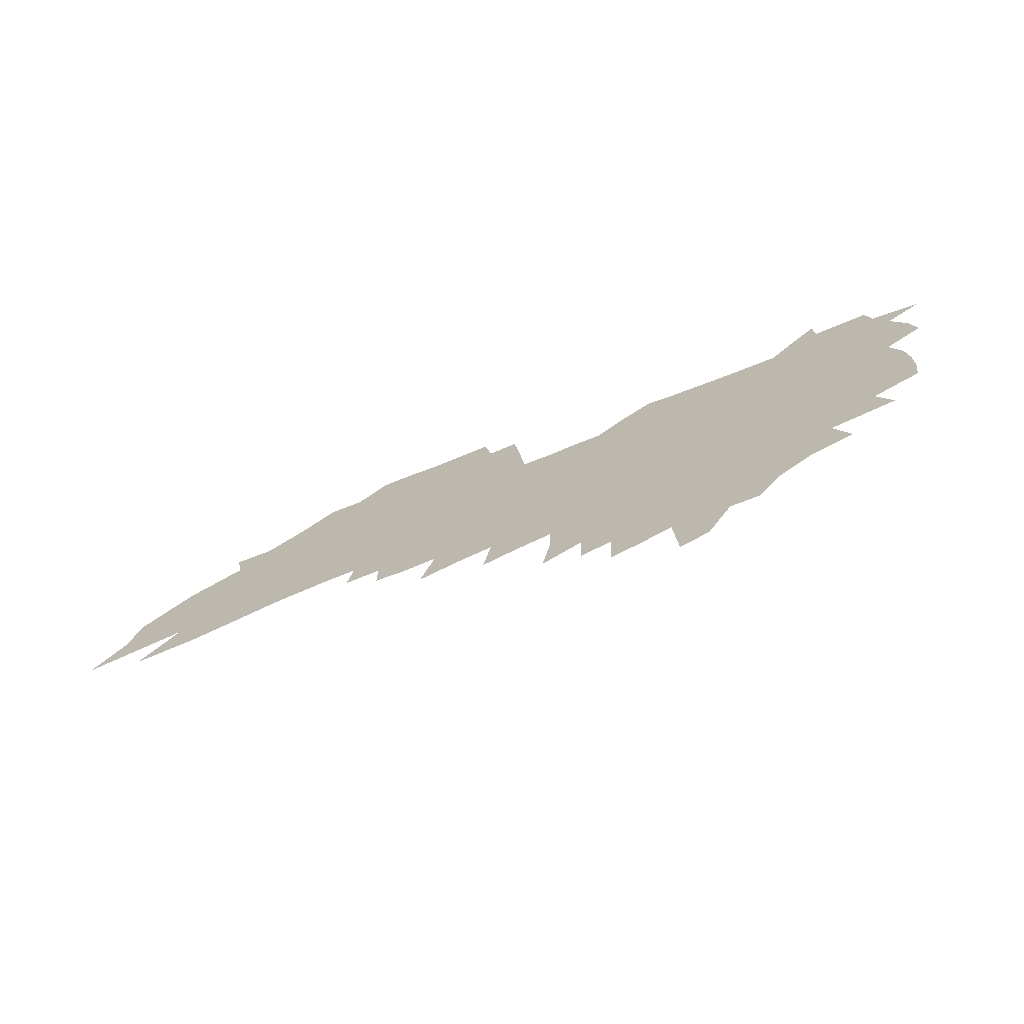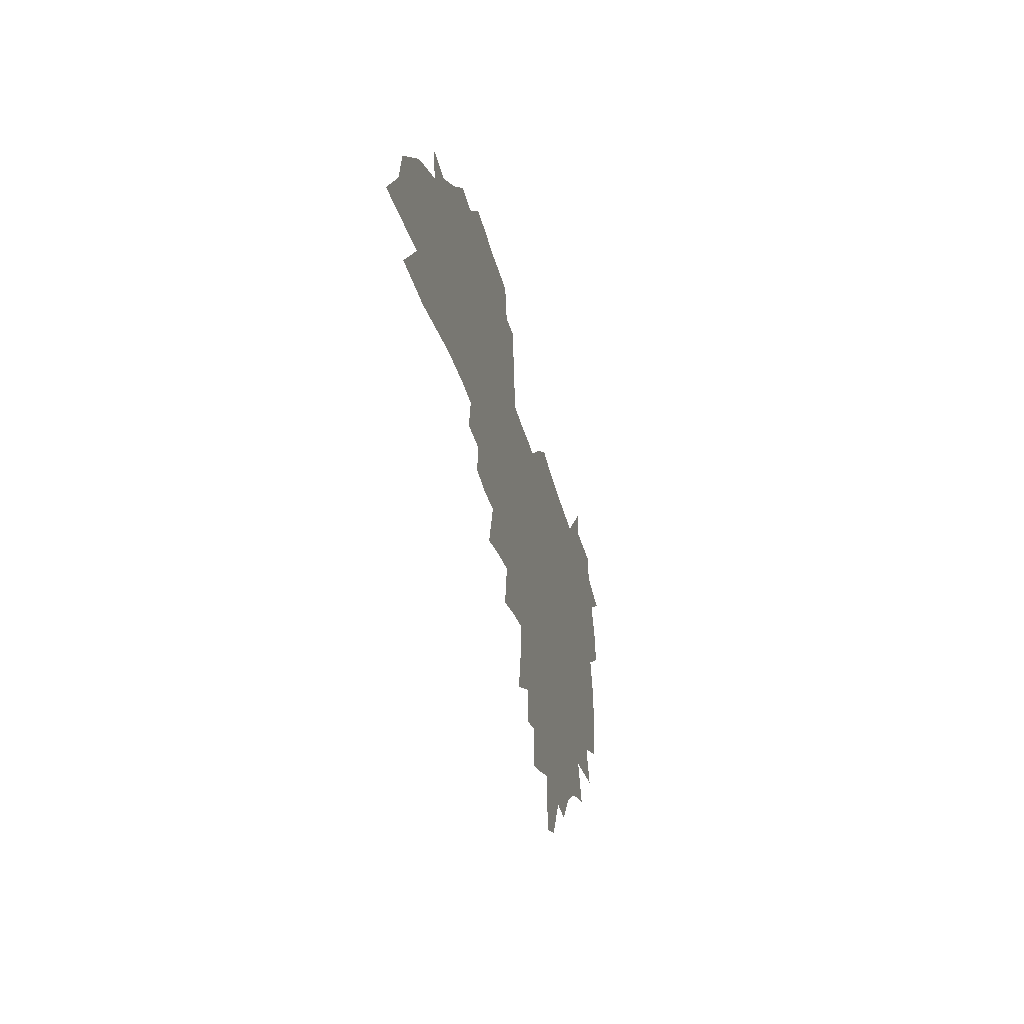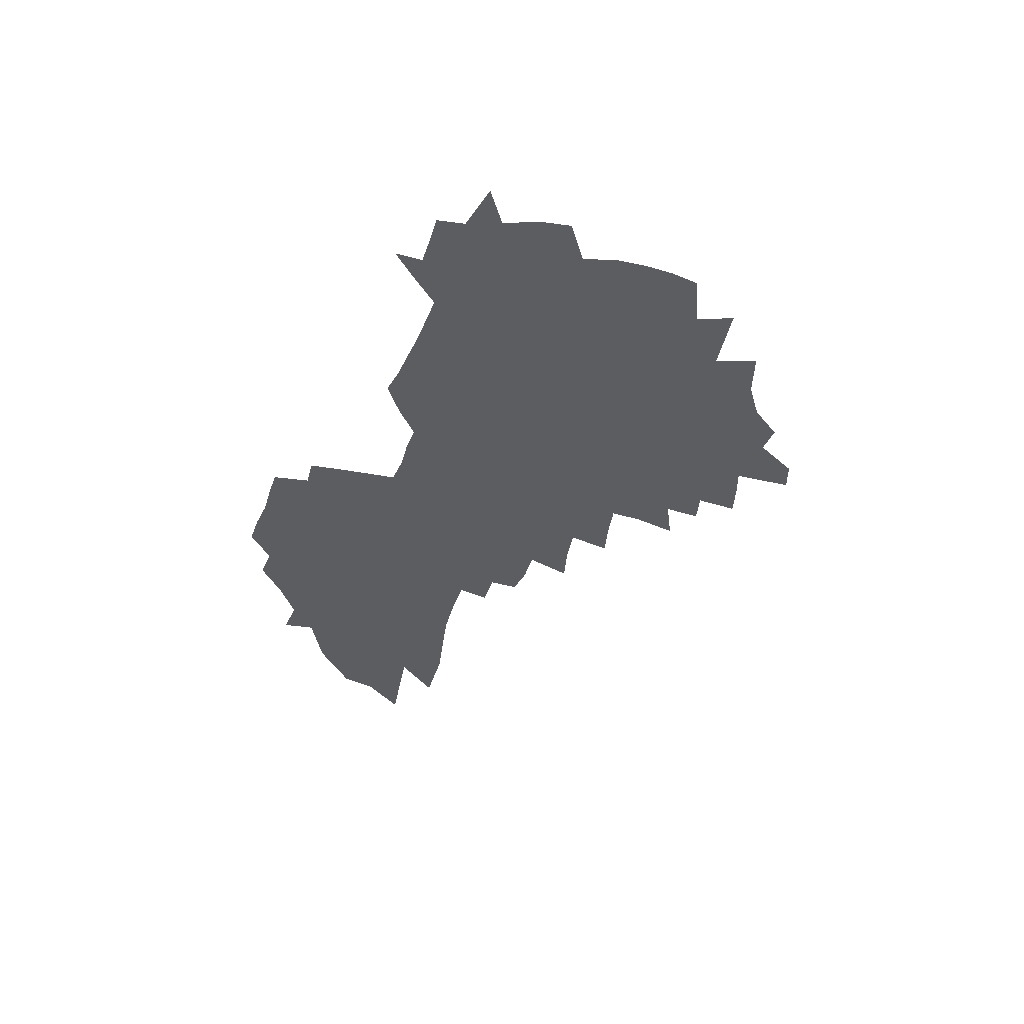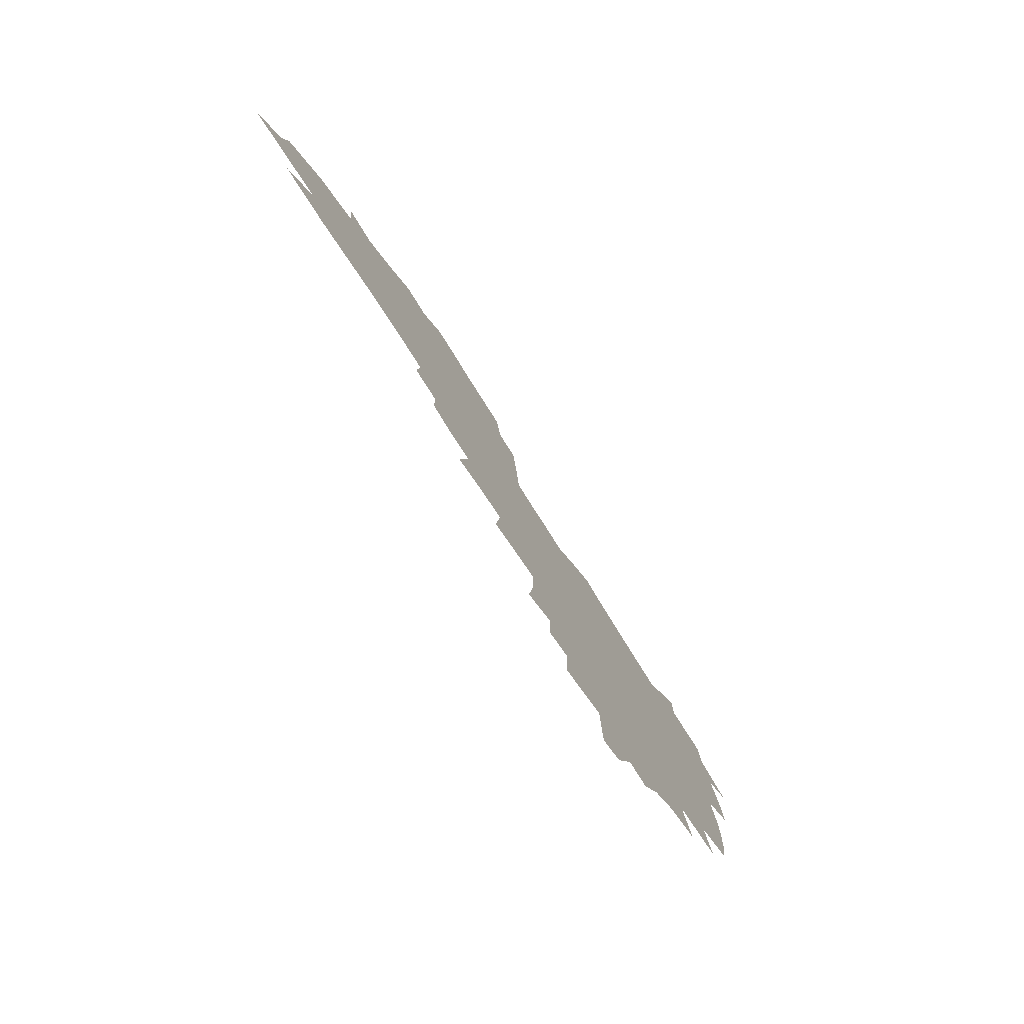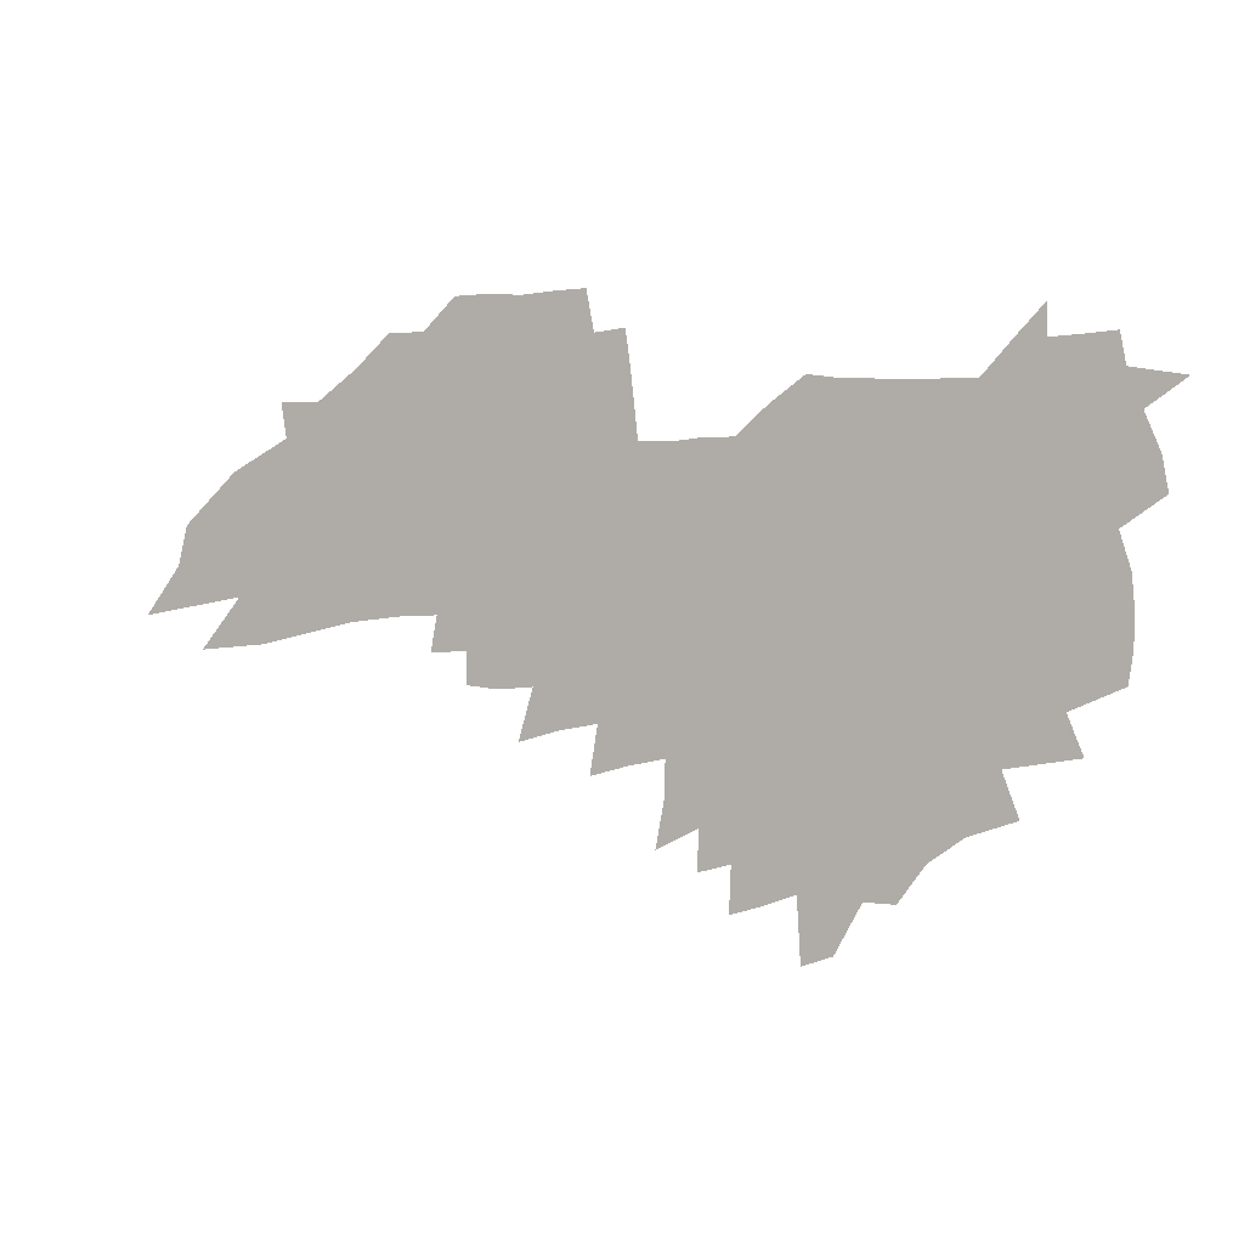
<metadata>
{"format":"obj","ext":"obj","renderer":"f3d","projection":"perspective","resolution":1024,"background":"white","views":[{"elev":-72.0,"azim":-158.5,"up":"+Y"},{"elev":-36.9,"azim":103.0,"up":"+Y"},{"elev":-36.9,"azim":-110.4,"up":"+Z"},{"elev":-74.2,"azim":121.5,"up":"+Y"},{"elev":2.9,"azim":-156.6,"up":"+Y"}]}
</metadata>
<code>
v 362.6 199.1 0
v 364 191.1 0
v 364.5 193.8 0
v 365.7 196.8 0
v 366.9 199.7 0
v 367.4 202.2 0
v 366.6 178 0
v 366.2 180.5 0
v 366.2 183.2 0
v 366.4 185.9 0
v 367.3 188.7 0
v 367.8 191.5 0
v 368.1 194.1 0
v 368.7 196.8 0
v 369.4 199.5 0
v 369.8 202 0
v 369.5 173 0
v 370.8 176.1 0
v 371.1 178.8 0
v 371 181.2 0
v 370.4 183.7 0
v 370.3 186.2 0
v 370.4 188.8 0
v 371.1 191.6 0
v 371.1 194.2 0
v 371.3 196.7 0
v 371.7 199.3 0
v 372.3 201.8 0
v 372.4 204.3 0
v 374 168.5 0
v 375.3 172 0
v 375.2 174.5 0
v 376.1 177.3 0
v 376.4 179.6 0
v 375.4 181.8 0
v 374.4 184.1 0
v 373.5 186.5 0
v 373.8 189.1 0
v 374.1 191.7 0
v 374.1 194.2 0
v 374.3 196.7 0
v 374.6 199.3 0
v 374.8 201.7 0
v 377.9 167.1 0
v 378.7 170.3 0
v 378.7 172.7 0
v 378.8 175.2 0
v 379.1 177.7 0
v 378.8 179.9 0
v 379 182.2 0
v 378.1 184.5 0
v 377.3 186.8 0
v 377.1 189.3 0
v 376.7 191.7 0
v 376.9 194.2 0
v 376.9 196.7 0
v 377.1 199.2 0
v 380.7 165 0
v 381.2 168.2 0
v 381.2 170.6 0
v 381.3 173.1 0
v 381.5 175.6 0
v 381.7 178 0
v 381.4 180.2 0
v 381.6 182.5 0
v 381.5 184.7 0
v 380.7 187 0
v 380.5 189.4 0
v 380.1 191.8 0
v 379.8 194.2 0
v 379.8 196.7 0
v 379.8 199.1 0
v 382.9 162 0
v 383.4 165.7 0
v 383.6 168.4 0
v 383.7 170.9 0
v 383.8 173.3 0
v 383.9 175.8 0
v 384.2 178.4 0
v 384.2 180.6 0
v 384 182.7 0
v 383.9 184.9 0
v 383.7 187.1 0
v 383.4 189.4 0
v 383.3 191.8 0
v 382.8 194.2 0
v 382.6 196.7 0
v 382.4 199.1 0
v 385.4 162 0
v 385.9 166 0
v 386 168.6 0
v 386 171.1 0
v 386.3 173.8 0
v 386.3 176 0
v 386.3 178.3 0
v 386.3 180.6 0
v 386.4 182.9 0
v 386.3 185 0
v 386.1 187.2 0
v 385.8 189.5 0
v 385.6 191.9 0
v 385.5 194.2 0
v 385.3 196.6 0
v 384.9 199.2 0
v 387.6 158 0
v 388 162.6 0
v 388.1 165.8 0
v 388.3 168.7 0
v 388.3 171.1 0
v 388.4 173.7 0
v 388.5 175.9 0
v 388.5 178.3 0
v 388.5 180.7 0
v 388.5 183 0
v 388.5 185.1 0
v 388.3 187.4 0
v 388.2 189.6 0
v 387.9 192 0
v 387.9 194.3 0
v 387.7 196.7 0
v 387.4 199.3 0
v 390 157.1 0
v 390.4 162.3 0
v 390.5 165.1 0
v 390.5 168.3 0
v 390.6 171 0
v 390.6 173.5 0
v 390.7 175.9 0
v 390.7 178.3 0
v 390.7 180.6 0
v 390.7 182.9 0
v 390.7 185.2 0
v 390.6 187.4 0
v 390.5 189.7 0
v 390.4 192.1 0
v 390.2 194.5 0
v 390 196.9 0
v 389.8 199.6 0
v 361 286 0
v 393 161.3 0
v 392.9 164.8 0
v 392.8 168.2 0
v 392.9 170.7 0
v 392.9 173.2 0
v 392.9 175.7 0
v 393.1 178 0
v 393.1 180.4 0
v 393 182.9 0
v 392.9 185.2 0
v 392.9 187.5 0
v 392.8 189.8 0
v 392.7 192.2 0
v 392.7 194.9 0
v 392.6 197.6 0
v 395.6 160.4 0
v 395.4 164.2 0
v 395.3 167.6 0
v 395.3 170.3 0
v 395.3 172.9 0
v 395.3 175.3 0
v 395.5 177.7 0
v 395.5 180.1 0
v 395.2 182.9 0
v 395.2 185.2 0
v 395.2 187.5 0
v 395.2 189.9 0
v 395.1 192.3 0
v 395.2 195.2 0
v 398.1 163.4 0
v 397.9 166.7 0
v 397.7 169.8 0
v 397.9 172.3 0
v 397.9 174.8 0
v 398.1 177.3 0
v 398 179.9 0
v 397.8 182.5 0
v 397.7 185 0
v 397.6 187.5 0
v 397.5 189.9 0
v 397.5 192.3 0
v 397.7 195.2 0
v 401.4 164.9 0
v 400.7 168.8 0
v 400.6 171.7 0
v 400.9 174.1 0
v 400.6 177.1 0
v 400.6 179.7 0
v 400.3 182.4 0
v 400.2 185 0
v 400 187.5 0
v 400 189.9 0
v 400 192.3 0
v 400.2 194.9 0
v 403.7 171 0
v 403.4 174.2 0
v 403.4 176.8 0
v 403.1 179.5 0
v 402.8 182.4 0
v 402.7 184.8 0
v 402.4 187.5 0
v 402.6 189.9 0
v 402.5 192.3 0
v 402.8 195 0
v 403.1 197.7 0
v 403.4 200.8 0
v 403.8 203.3 0
v 406.7 170.1 0
v 406 174 0
v 405.9 176.8 0
v 405.6 179.6 0
v 405.4 182.3 0
v 405.2 184.8 0
v 405 187.4 0
v 405.1 189.8 0
v 405 192.3 0
v 405.3 194.9 0
v 405.6 197.5 0
v 406 200.3 0
v 406.3 203 0
v 406.9 206.3 0
v 409.1 173.4 0
v 408.5 176.8 0
v 408.2 179.6 0
v 407.8 182.4 0
v 407.7 184.9 0
v 407.8 187.4 0
v 407.6 189.9 0
v 407.3 192.3 0
v 408.1 195 0
v 408.4 197.7 0
v 408.5 200.2 0
v 408.9 202.9 0
v 409.6 206.2 0
v 412.6 172.4 0
v 411.3 176.6 0
v 410.9 179.5 0
v 410.8 182.1 0
v 410.5 184.8 0
v 410.5 187.3 0
v 410.6 189.9 0
v 410.6 192.4 0
v 411 195 0
v 411.1 197.6 0
v 411.4 200.3 0
v 411.8 203 0
v 412.2 205.9 0
v 414.3 176.4 0
v 413.8 179.4 0
v 413.4 182.2 0
v 413.3 184.7 0
v 413.3 187.3 0
v 413.5 189.8 0
v 413.5 192.4 0
v 413.7 195 0
v 414 197.7 0
v 414.5 200.5 0
v 414.5 203.1 0
v 415.1 206.1 0
v 416.9 176.6 0
v 416.9 179.2 0
v 416.4 182 0
v 416.3 184.6 0
v 415.8 187.3 0
v 416 189.8 0
v 416.6 192.4 0
v 416.5 195 0
v 416.8 197.7 0
v 417.4 200.5 0
v 417.1 203 0
v 417.8 206 0
v 420 179 0
v 419.4 181.9 0
v 419.4 184.5 0
v 419.5 187.1 0
v 419.2 189.8 0
v 419.4 192.4 0
v 419.2 195 0
v 419.5 197.6 0
v 419.9 200.5 0
v 420.5 203.4 0
v 422.4 181.7 0
v 422.4 184.4 0
v 422.4 187.1 0
v 422.2 189.8 0
v 422.2 192.4 0
v 423 195.2 0
v 422.7 197.8 0
v 423 200.6 0
v 423.4 203.4 0
v 426.8 181.2 0
v 426.1 184.2 0
v 425.7 187 0
v 425.6 189.7 0
v 425.8 192.5 0
v 426.2 195.2 0
v 426.2 198 0
v 426.3 200.7 0
v 434.8 179.3 0
v 430.4 184 0
v 429.7 186.9 0
v 429.4 189.7 0
v 429.6 192.5 0
v 429.2 195.3 0
v 429.8 198.2 0
v 440.4 178.7 0
v 437 183 0
v 434.8 186.5 0
v 433.5 189.7 0
v 433 192.6 0
v 432.6 195.4 0
v 433 198.3 0
v 445.6 181.4 0
v 442.6 185.4 0
v 441.8 188.6 0
v 437.3 192.8 0
f 4 5 1
f 11 12 2
f 2 12 3
f 12 13 3
f 3 13 4
f 13 14 4
f 4 14 5
f 14 15 5
f 5 15 6
f 15 16 6
f 18 19 7
f 7 19 8
f 19 20 8
f 8 20 9
f 20 21 9
f 9 21 10
f 21 22 10
f 10 22 11
f 22 23 11
f 11 23 12
f 23 24 12
f 12 24 13
f 24 25 13
f 13 25 14
f 25 26 14
f 14 26 15
f 26 27 15
f 15 27 16
f 27 28 16
f 31 32 17
f 17 32 18
f 32 33 18
f 18 33 19
f 33 34 19
f 19 34 20
f 34 35 20
f 20 35 21
f 35 36 21
f 21 36 22
f 36 37 22
f 22 37 23
f 37 38 23
f 23 38 24
f 38 39 24
f 24 39 25
f 39 40 25
f 25 40 26
f 40 41 26
f 26 41 27
f 41 42 27
f 27 42 28
f 42 43 28
f 28 43 29
f 44 45 30
f 30 45 31
f 45 46 31
f 31 46 32
f 46 47 32
f 32 47 33
f 47 48 33
f 33 48 34
f 48 49 34
f 34 49 35
f 49 50 35
f 35 50 36
f 50 51 36
f 36 51 37
f 51 52 37
f 37 52 38
f 52 53 38
f 38 53 39
f 53 54 39
f 39 54 40
f 54 55 40
f 40 55 41
f 55 56 41
f 41 56 42
f 56 57 42
f 42 57 43
f 58 59 44
f 44 59 45
f 59 60 45
f 45 60 46
f 60 61 46
f 46 61 47
f 61 62 47
f 47 62 48
f 62 63 48
f 48 63 49
f 63 64 49
f 49 64 50
f 64 65 50
f 50 65 51
f 65 66 51
f 51 66 52
f 66 67 52
f 52 67 53
f 67 68 53
f 53 68 54
f 68 69 54
f 54 69 55
f 69 70 55
f 55 70 56
f 70 71 56
f 56 71 57
f 71 72 57
f 73 74 58
f 58 74 59
f 74 75 59
f 59 75 60
f 75 76 60
f 60 76 61
f 76 77 61
f 61 77 62
f 77 78 62
f 62 78 63
f 78 79 63
f 63 79 64
f 79 80 64
f 64 80 65
f 80 81 65
f 65 81 66
f 81 82 66
f 66 82 67
f 82 83 67
f 67 83 68
f 83 84 68
f 68 84 69
f 84 85 69
f 69 85 70
f 85 86 70
f 70 86 71
f 86 87 71
f 71 87 72
f 87 88 72
f 73 89 74
f 89 90 74
f 74 90 75
f 90 91 75
f 75 91 76
f 91 92 76
f 76 92 77
f 92 93 77
f 77 93 78
f 93 94 78
f 78 94 79
f 94 95 79
f 79 95 80
f 95 96 80
f 80 96 81
f 96 97 81
f 81 97 82
f 97 98 82
f 82 98 83
f 98 99 83
f 83 99 84
f 99 100 84
f 84 100 85
f 100 101 85
f 85 101 86
f 101 102 86
f 86 102 87
f 102 103 87
f 87 103 88
f 103 104 88
f 105 106 89
f 89 106 90
f 106 107 90
f 90 107 91
f 107 108 91
f 91 108 92
f 108 109 92
f 92 109 93
f 109 110 93
f 93 110 94
f 110 111 94
f 94 111 95
f 111 112 95
f 95 112 96
f 112 113 96
f 96 113 97
f 113 114 97
f 97 114 98
f 114 115 98
f 98 115 99
f 115 116 99
f 99 116 100
f 116 117 100
f 100 117 101
f 117 118 101
f 101 118 102
f 118 119 102
f 102 119 103
f 119 120 103
f 103 120 104
f 120 121 104
f 105 122 106
f 122 123 106
f 106 123 107
f 123 124 107
f 107 124 108
f 124 125 108
f 108 125 109
f 125 126 109
f 109 126 110
f 126 127 110
f 110 127 111
f 127 128 111
f 111 128 112
f 128 129 112
f 112 129 113
f 129 130 113
f 113 130 114
f 130 131 114
f 114 131 115
f 131 132 115
f 115 132 116
f 132 133 116
f 116 133 117
f 133 134 117
f 117 134 118
f 134 135 118
f 118 135 119
f 135 136 119
f 119 136 120
f 136 137 120
f 120 137 121
f 137 138 121
f 123 140 124
f 140 141 124
f 124 141 125
f 141 142 125
f 125 142 126
f 142 143 126
f 126 143 127
f 143 144 127
f 127 144 128
f 144 145 128
f 128 145 129
f 145 146 129
f 129 146 130
f 146 147 130
f 130 147 131
f 147 148 131
f 131 148 132
f 148 149 132
f 132 149 133
f 149 150 133
f 133 150 134
f 150 151 134
f 134 151 135
f 151 152 135
f 135 152 136
f 152 153 136
f 136 153 137
f 153 154 137
f 137 154 138
f 140 155 141
f 155 156 141
f 141 156 142
f 156 157 142
f 142 157 143
f 157 158 143
f 143 158 144
f 158 159 144
f 144 159 145
f 159 160 145
f 145 160 146
f 160 161 146
f 146 161 147
f 161 162 147
f 147 162 148
f 162 163 148
f 148 163 149
f 163 164 149
f 149 164 150
f 164 165 150
f 150 165 151
f 165 166 151
f 151 166 152
f 166 167 152
f 152 167 153
f 167 168 153
f 153 168 154
f 156 169 157
f 169 170 157
f 157 170 158
f 170 171 158
f 158 171 159
f 171 172 159
f 159 172 160
f 172 173 160
f 160 173 161
f 173 174 161
f 161 174 162
f 174 175 162
f 162 175 163
f 175 176 163
f 163 176 164
f 176 177 164
f 164 177 165
f 177 178 165
f 165 178 166
f 178 179 166
f 166 179 167
f 179 180 167
f 167 180 168
f 180 181 168
f 170 182 171
f 182 183 171
f 171 183 172
f 183 184 172
f 172 184 173
f 184 185 173
f 173 185 174
f 185 186 174
f 174 186 175
f 186 187 175
f 175 187 176
f 187 188 176
f 176 188 177
f 188 189 177
f 177 189 178
f 189 190 178
f 178 190 179
f 190 191 179
f 179 191 180
f 191 192 180
f 180 192 181
f 192 193 181
f 184 194 185
f 194 195 185
f 185 195 186
f 195 196 186
f 186 196 187
f 196 197 187
f 187 197 188
f 197 198 188
f 188 198 189
f 198 199 189
f 189 199 190
f 199 200 190
f 190 200 191
f 200 201 191
f 191 201 192
f 201 202 192
f 192 202 193
f 202 203 193
f 194 207 195
f 207 208 195
f 195 208 196
f 208 209 196
f 196 209 197
f 209 210 197
f 197 210 198
f 210 211 198
f 198 211 199
f 211 212 199
f 199 212 200
f 212 213 200
f 200 213 201
f 213 214 201
f 201 214 202
f 214 215 202
f 202 215 203
f 215 216 203
f 203 216 204
f 216 217 204
f 204 217 205
f 217 218 205
f 205 218 206
f 218 219 206
f 208 221 209
f 221 222 209
f 209 222 210
f 222 223 210
f 210 223 211
f 223 224 211
f 211 224 212
f 224 225 212
f 212 225 213
f 225 226 213
f 213 226 214
f 226 227 214
f 214 227 215
f 227 228 215
f 215 228 216
f 228 229 216
f 216 229 217
f 229 230 217
f 217 230 218
f 230 231 218
f 218 231 219
f 231 232 219
f 219 232 220
f 232 233 220
f 221 234 222
f 234 235 222
f 222 235 223
f 235 236 223
f 223 236 224
f 236 237 224
f 224 237 225
f 237 238 225
f 225 238 226
f 238 239 226
f 226 239 227
f 239 240 227
f 227 240 228
f 240 241 228
f 228 241 229
f 241 242 229
f 229 242 230
f 242 243 230
f 230 243 231
f 243 244 231
f 231 244 232
f 244 245 232
f 232 245 233
f 245 246 233
f 235 247 236
f 247 248 236
f 236 248 237
f 248 249 237
f 237 249 238
f 249 250 238
f 238 250 239
f 250 251 239
f 239 251 240
f 251 252 240
f 240 252 241
f 252 253 241
f 241 253 242
f 253 254 242
f 242 254 243
f 254 255 243
f 243 255 244
f 255 256 244
f 244 256 245
f 256 257 245
f 245 257 246
f 257 258 246
f 247 259 248
f 259 260 248
f 248 260 249
f 260 261 249
f 249 261 250
f 261 262 250
f 250 262 251
f 262 263 251
f 251 263 252
f 263 264 252
f 252 264 253
f 264 265 253
f 253 265 254
f 265 266 254
f 254 266 255
f 266 267 255
f 255 267 256
f 267 268 256
f 256 268 257
f 268 269 257
f 257 269 258
f 269 270 258
f 260 271 261
f 271 272 261
f 261 272 262
f 272 273 262
f 262 273 263
f 273 274 263
f 263 274 264
f 274 275 264
f 264 275 265
f 275 276 265
f 265 276 266
f 276 277 266
f 266 277 267
f 277 278 267
f 267 278 268
f 278 279 268
f 268 279 269
f 279 280 269
f 269 280 270
f 272 281 273
f 281 282 273
f 273 282 274
f 282 283 274
f 274 283 275
f 283 284 275
f 275 284 276
f 284 285 276
f 276 285 277
f 285 286 277
f 277 286 278
f 286 287 278
f 278 287 279
f 287 288 279
f 279 288 280
f 288 289 280
f 281 290 282
f 290 291 282
f 282 291 283
f 291 292 283
f 283 292 284
f 292 293 284
f 284 293 285
f 293 294 285
f 285 294 286
f 294 295 286
f 286 295 287
f 295 296 287
f 287 296 288
f 296 297 288
f 288 297 289
f 290 298 291
f 298 299 291
f 291 299 292
f 299 300 292
f 292 300 293
f 300 301 293
f 293 301 294
f 301 302 294
f 294 302 295
f 302 303 295
f 295 303 296
f 303 304 296
f 296 304 297
f 298 305 299
f 305 306 299
f 299 306 300
f 306 307 300
f 300 307 301
f 307 308 301
f 301 308 302
f 308 309 302
f 302 309 303
f 309 310 303
f 303 310 304
f 310 311 304
f 306 312 307
f 312 313 307
f 307 313 308
f 313 314 308
f 308 314 309
f 314 315 309
f 309 315 310

</code>
